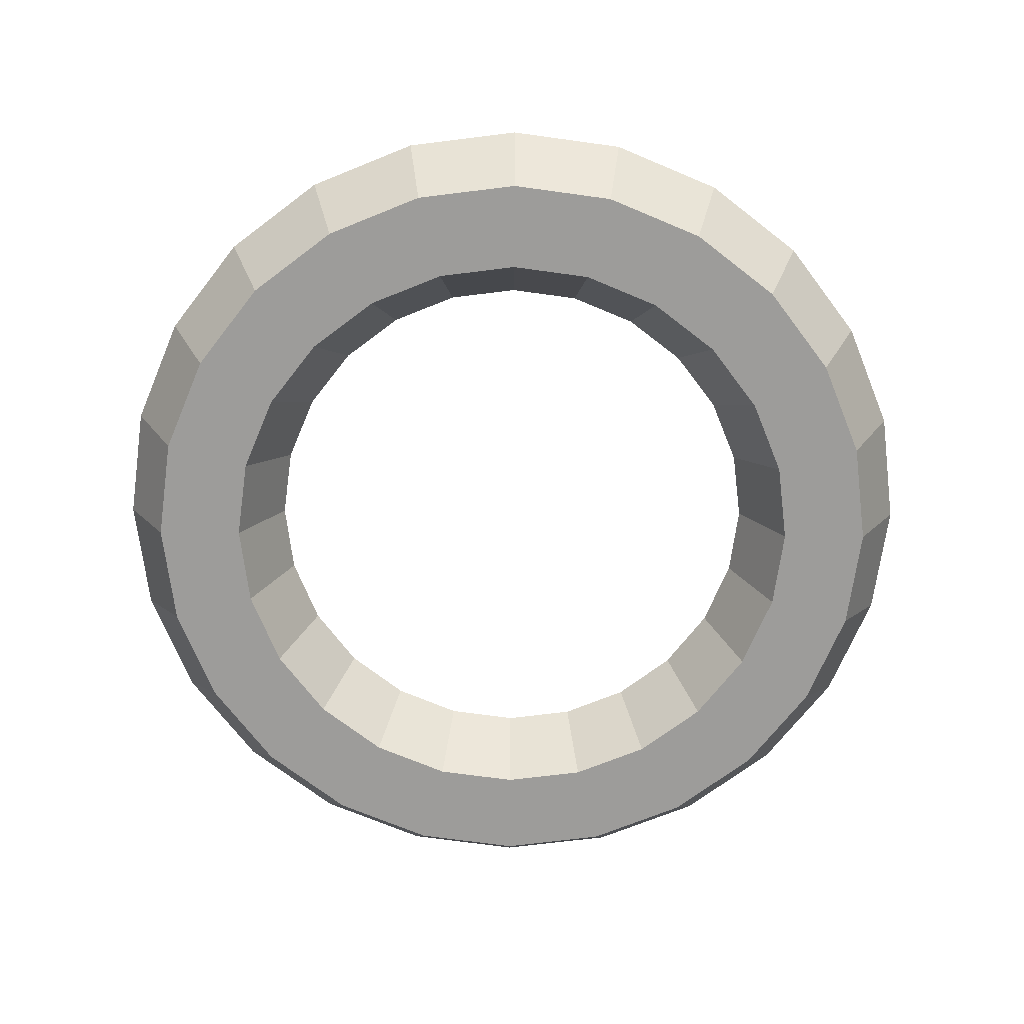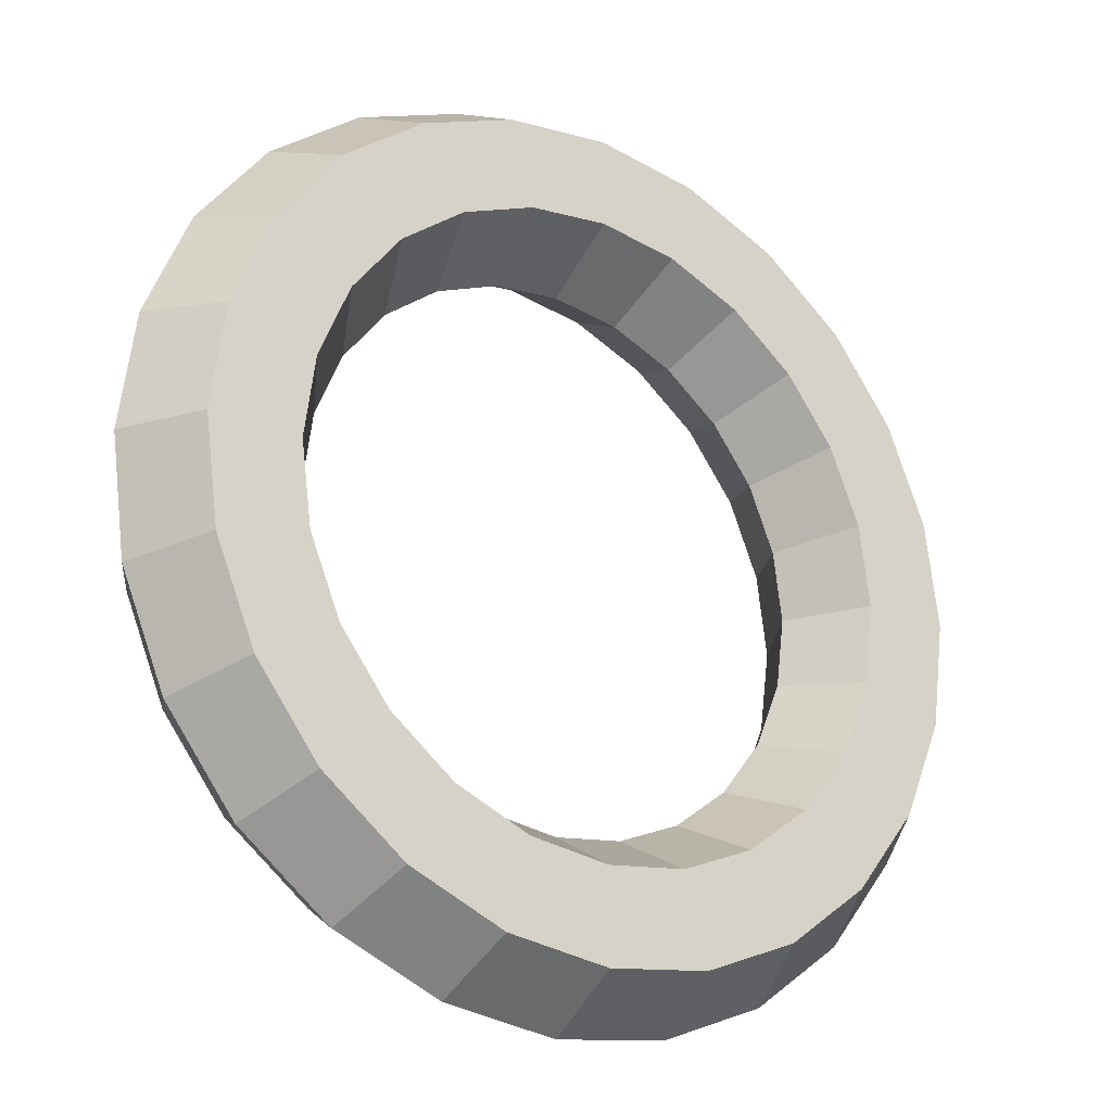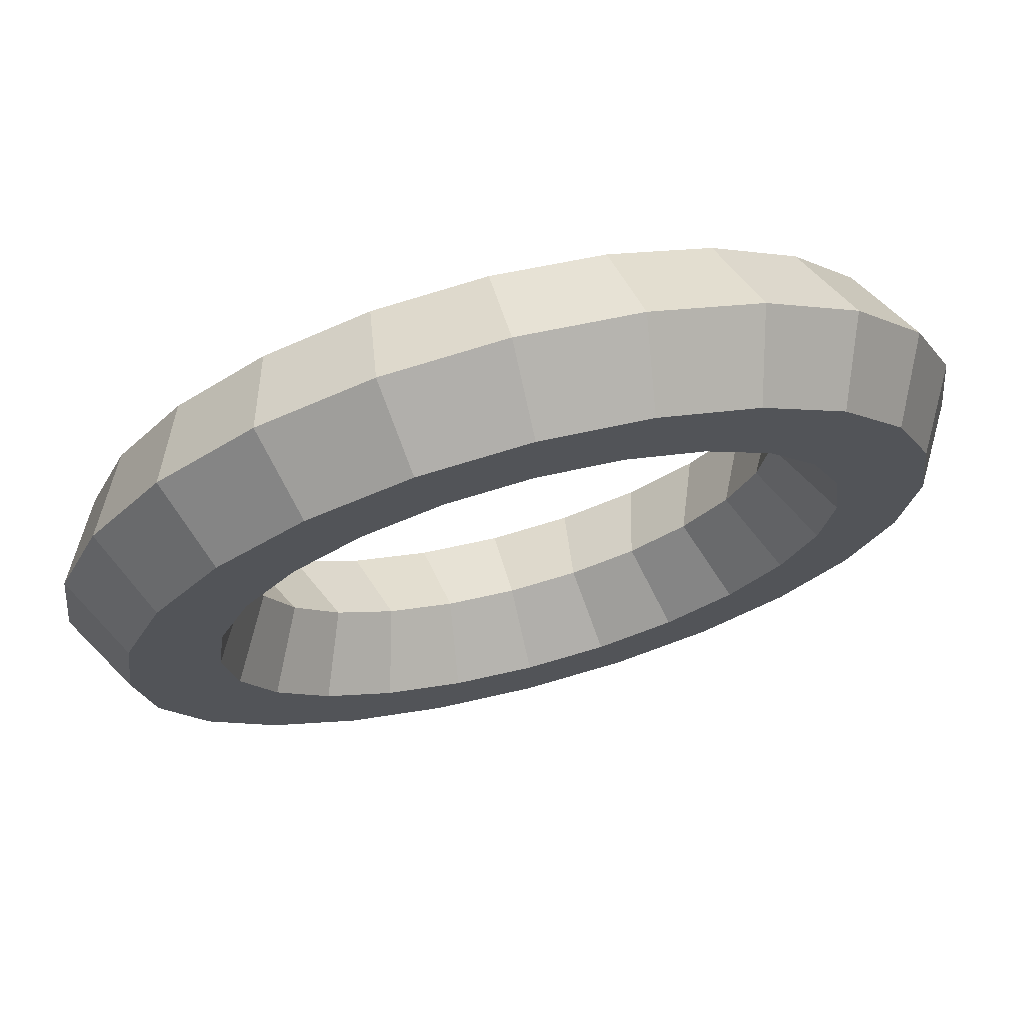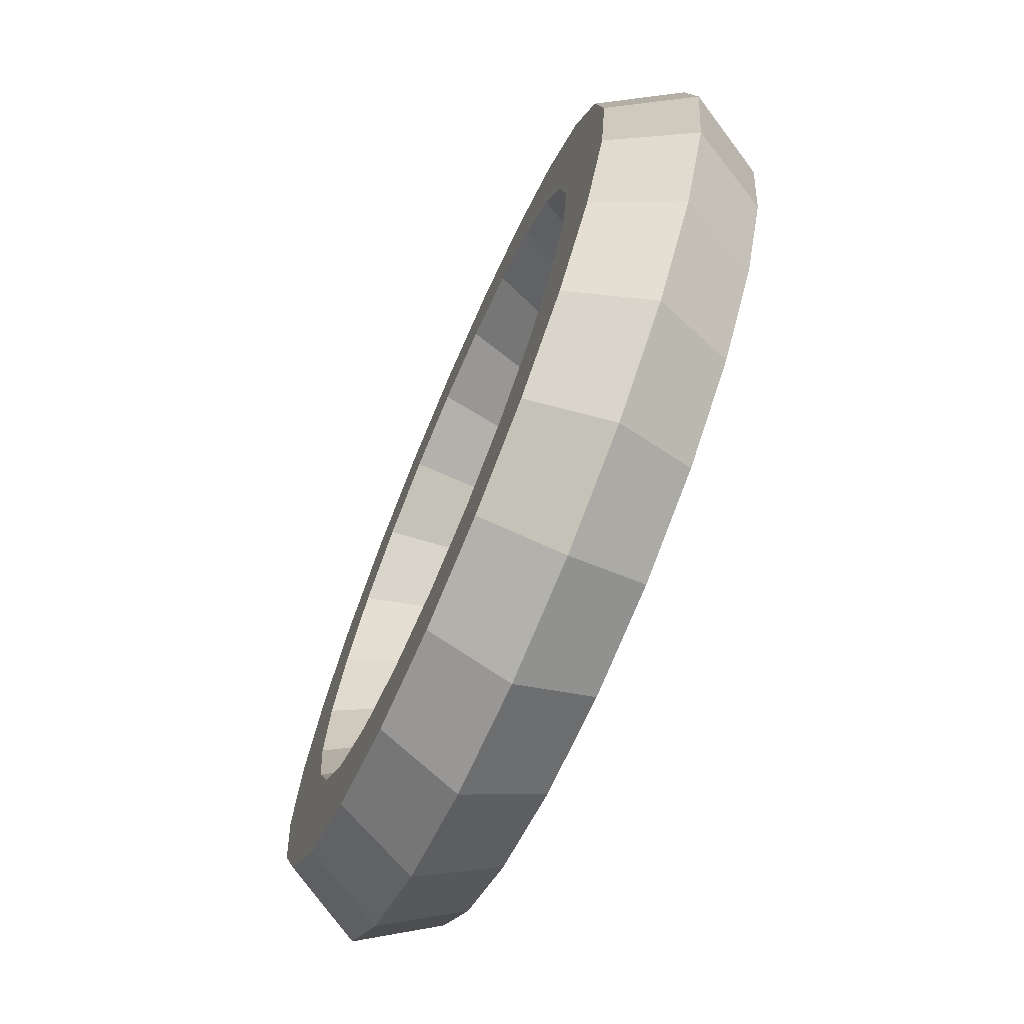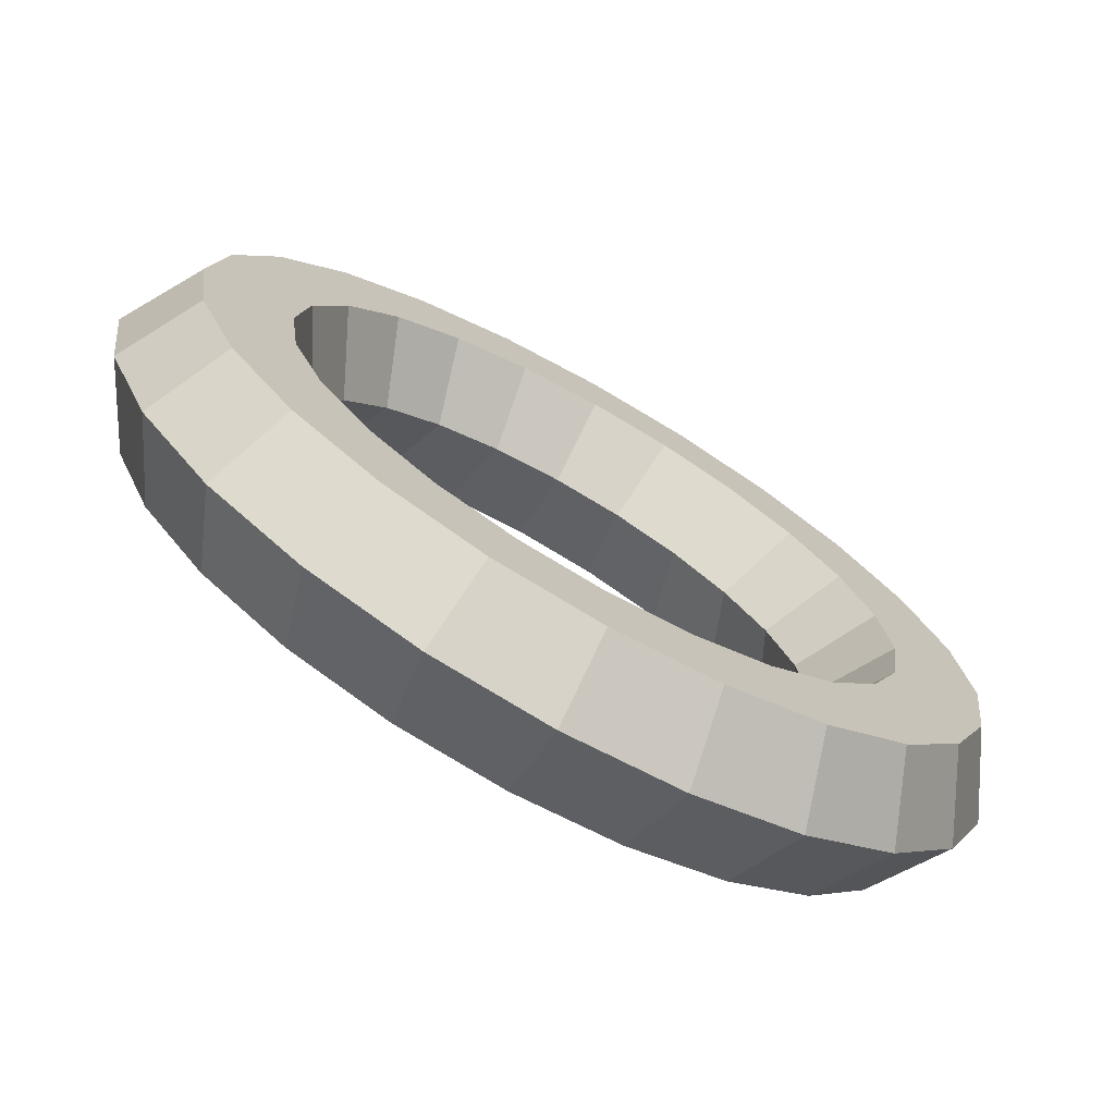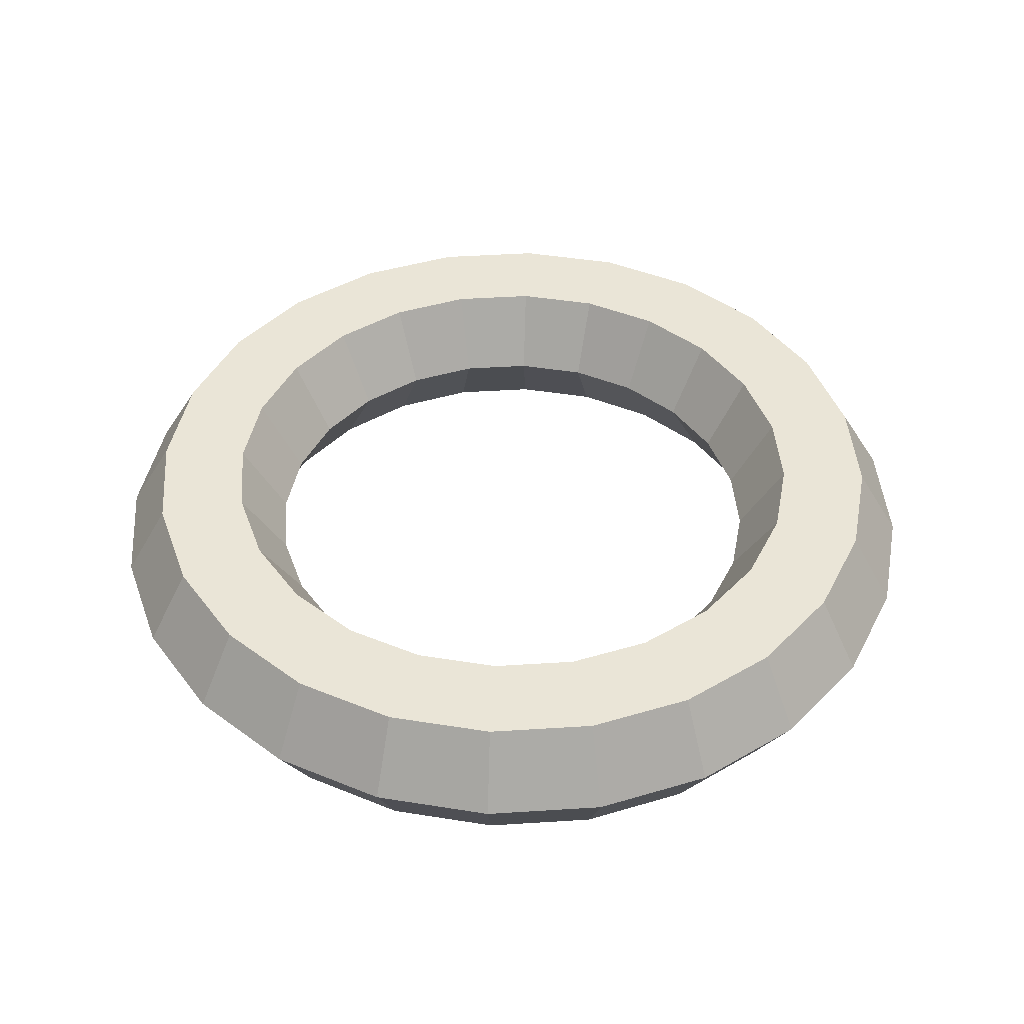
<metadata>
{"format":"obj","ext":"obj","renderer":"f3d","projection":"perspective","resolution":1024,"background":"white","views":[{"elev":-70.2,"azim":74.6,"up":"+Y"},{"elev":-23.8,"azim":-35.4,"up":"+Z"},{"elev":71.3,"azim":-14.7,"up":"+Z"},{"elev":-71.6,"azim":-113.1,"up":"+Z"},{"elev":-73.1,"azim":-29.6,"up":"+Z"},{"elev":44.0,"azim":-146.8,"up":"+Y"}]}
</metadata>
<code>
o Torus
v 1.25 0 0
v 1.125 0.2165 0
v 0.875 0.2165 0
v 0.75 0 0
v 0.875 -0.2165 0
v 1.125 -0.2165 0
v 1.207 0 -0.3235
v 1.087 0.2165 -0.2912
v 0.8452 0.2165 -0.2265
v 0.7244 0 -0.1941
v 0.8452 -0.2165 -0.2265
v 1.087 -0.2165 -0.2912
v 1.083 0 -0.625
v 0.9743 0.2165 -0.5625
v 0.7578 0.2165 -0.4375
v 0.6495 0 -0.375
v 0.7578 -0.2165 -0.4375
v 0.9743 -0.2165 -0.5625
v 0.8839 0 -0.8839
v 0.7955 0.2165 -0.7955
v 0.6187 0.2165 -0.6187
v 0.5303 0 -0.5303
v 0.6187 -0.2165 -0.6187
v 0.7955 -0.2165 -0.7955
v 0.625 0 -1.083
v 0.5625 0.2165 -0.9743
v 0.4375 0.2165 -0.7578
v 0.375 0 -0.6495
v 0.4375 -0.2165 -0.7578
v 0.5625 -0.2165 -0.9743
v 0.3235 0 -1.207
v 0.2912 0.2165 -1.087
v 0.2265 0.2165 -0.8452
v 0.1941 0 -0.7244
v 0.2265 -0.2165 -0.8452
v 0.2912 -0.2165 -1.087
v 0 0 -1.25
v 0 0.2165 -1.125
v 0 0.2165 -0.875
v 0 0 -0.75
v 0 -0.2165 -0.875
v 0 -0.2165 -1.125
v -0.3235 0 -1.207
v -0.2912 0.2165 -1.087
v -0.2265 0.2165 -0.8452
v -0.1941 0 -0.7244
v -0.2265 -0.2165 -0.8452
v -0.2912 -0.2165 -1.087
v -0.625 0 -1.083
v -0.5625 0.2165 -0.9743
v -0.4375 0.2165 -0.7578
v -0.375 0 -0.6495
v -0.4375 -0.2165 -0.7578
v -0.5625 -0.2165 -0.9743
v -0.8839 0 -0.8839
v -0.7955 0.2165 -0.7955
v -0.6187 0.2165 -0.6187
v -0.5303 0 -0.5303
v -0.6187 -0.2165 -0.6187
v -0.7955 -0.2165 -0.7955
v -1.083 0 -0.625
v -0.9743 0.2165 -0.5625
v -0.7578 0.2165 -0.4375
v -0.6495 0 -0.375
v -0.7578 -0.2165 -0.4375
v -0.9743 -0.2165 -0.5625
v -1.207 0 -0.3235
v -1.087 0.2165 -0.2912
v -0.8452 0.2165 -0.2265
v -0.7244 0 -0.1941
v -0.8452 -0.2165 -0.2265
v -1.087 -0.2165 -0.2912
v -1.25 0 -0
v -1.125 0.2165 -0
v -0.875 0.2165 -0
v -0.75 0 -0
v -0.875 -0.2165 -0
v -1.125 -0.2165 -0
v -1.207 0 0.3235
v -1.087 0.2165 0.2912
v -0.8452 0.2165 0.2265
v -0.7244 0 0.1941
v -0.8452 -0.2165 0.2265
v -1.087 -0.2165 0.2912
v -1.083 0 0.625
v -0.9743 0.2165 0.5625
v -0.7578 0.2165 0.4375
v -0.6495 0 0.375
v -0.7578 -0.2165 0.4375
v -0.9743 -0.2165 0.5625
v -0.8839 0 0.8839
v -0.7955 0.2165 0.7955
v -0.6187 0.2165 0.6187
v -0.5303 0 0.5303
v -0.6187 -0.2165 0.6187
v -0.7955 -0.2165 0.7955
v -0.625 0 1.083
v -0.5625 0.2165 0.9743
v -0.4375 0.2165 0.7578
v -0.375 0 0.6495
v -0.4375 -0.2165 0.7578
v -0.5625 -0.2165 0.9743
v -0.3235 0 1.207
v -0.2912 0.2165 1.087
v -0.2265 0.2165 0.8452
v -0.1941 0 0.7244
v -0.2265 -0.2165 0.8452
v -0.2912 -0.2165 1.087
v 0 0 1.25
v 0 0.2165 1.125
v 0 0.2165 0.875
v 0 0 0.75
v 0 -0.2165 0.875
v 0 -0.2165 1.125
v 0.3235 0 1.207
v 0.2912 0.2165 1.087
v 0.2265 0.2165 0.8452
v 0.1941 0 0.7244
v 0.2265 -0.2165 0.8452
v 0.2912 -0.2165 1.087
v 0.625 0 1.083
v 0.5625 0.2165 0.9743
v 0.4375 0.2165 0.7578
v 0.375 0 0.6495
v 0.4375 -0.2165 0.7578
v 0.5625 -0.2165 0.9743
v 0.8839 0 0.8839
v 0.7955 0.2165 0.7955
v 0.6187 0.2165 0.6187
v 0.5303 0 0.5303
v 0.6187 -0.2165 0.6187
v 0.7955 -0.2165 0.7955
v 1.083 0 0.625
v 0.9743 0.2165 0.5625
v 0.7578 0.2165 0.4375
v 0.6495 0 0.375
v 0.7578 -0.2165 0.4375
v 0.9743 -0.2165 0.5625
v 1.207 0 0.3235
v 1.087 0.2165 0.2912
v 0.8452 0.2165 0.2265
v 0.7244 0 0.1941
v 0.8452 -0.2165 0.2265
v 1.087 -0.2165 0.2912
f 7 8 2
f 8 9 3
f 9 10 4
f 10 11 5
f 5 11 12
f 6 12 7
f 13 14 8
f 14 15 9
f 9 15 16
f 16 17 11
f 17 18 12
f 18 13 7
f 19 20 14
f 14 20 21
f 15 21 22
f 22 23 17
f 23 24 18
f 24 19 13
f 25 26 20
f 26 27 21
f 27 28 22
f 22 28 29
f 29 30 24
f 30 25 19
f 25 31 32
f 32 33 27
f 27 33 34
f 34 35 29
f 35 36 30
f 36 31 25
f 37 38 32
f 38 39 33
f 39 40 34
f 40 41 35
f 35 41 42
f 36 42 37
f 37 43 44
f 44 45 39
f 45 46 40
f 46 47 41
f 41 47 48
f 48 43 37
f 43 49 50
f 50 51 45
f 45 51 52
f 52 53 47
f 53 54 48
f 54 49 43
f 49 55 56
f 50 56 57
f 51 57 58
f 58 59 53
f 59 60 54
f 60 55 49
f 61 62 56
f 62 63 57
f 63 64 58
f 58 64 65
f 59 65 66
f 66 61 55
f 61 67 68
f 62 68 69
f 69 70 64
f 64 70 71
f 71 72 66
f 72 67 61
f 67 73 74
f 74 75 69
f 75 76 70
f 76 77 71
f 77 78 72
f 78 73 67
f 79 80 74
f 80 81 75
f 81 82 76
f 82 83 77
f 77 83 84
f 84 79 73
f 85 86 80
f 86 87 81
f 87 88 82
f 88 89 83
f 89 90 84
f 90 85 79
f 91 92 86
f 92 93 87
f 87 93 94
f 94 95 89
f 95 96 90
f 96 91 85
f 97 98 92
f 98 99 93
f 99 100 94
f 100 101 95
f 95 101 102
f 102 97 91
f 97 103 104
f 98 104 105
f 105 106 100
f 100 106 107
f 107 108 102
f 108 103 97
f 103 109 110
f 104 110 111
f 111 112 106
f 106 112 113
f 113 114 108
f 114 109 103
f 109 115 116
f 110 116 117
f 117 118 112
f 118 119 113
f 119 120 114
f 120 115 109
f 121 122 116
f 116 122 123
f 123 124 118
f 124 125 119
f 125 126 120
f 126 121 115
f 127 128 122
f 128 129 123
f 129 130 124
f 124 130 131
f 125 131 132
f 126 132 127
f 133 134 128
f 134 135 129
f 135 136 130
f 136 137 131
f 137 138 132
f 138 133 127
f 139 140 134
f 134 140 141
f 135 141 142
f 142 143 137
f 143 144 138
f 138 144 139
f 1 2 140
f 2 3 141
f 3 4 142
f 4 5 143
f 5 6 144
f 6 1 139
f 1 7 2
f 2 8 3
f 3 9 4
f 4 10 5
f 6 5 12
f 1 6 7
f 7 13 8
f 8 14 9
f 10 9 16
f 10 16 11
f 11 17 12
f 12 18 7
f 13 19 14
f 15 14 21
f 16 15 22
f 16 22 17
f 17 23 18
f 18 24 13
f 19 25 20
f 20 26 21
f 21 27 22
f 23 22 29
f 23 29 24
f 24 30 19
f 26 25 32
f 26 32 27
f 28 27 34
f 28 34 29
f 29 35 30
f 30 36 25
f 31 37 32
f 32 38 33
f 33 39 34
f 34 40 35
f 36 35 42
f 31 36 37
f 38 37 44
f 38 44 39
f 39 45 40
f 40 46 41
f 42 41 48
f 42 48 37
f 44 43 50
f 44 50 45
f 46 45 52
f 46 52 47
f 47 53 48
f 48 54 43
f 50 49 56
f 51 50 57
f 52 51 58
f 52 58 53
f 53 59 54
f 54 60 49
f 55 61 56
f 56 62 57
f 57 63 58
f 59 58 65
f 60 59 66
f 60 66 55
f 62 61 68
f 63 62 69
f 63 69 64
f 65 64 71
f 65 71 66
f 66 72 61
f 68 67 74
f 68 74 69
f 69 75 70
f 70 76 71
f 71 77 72
f 72 78 67
f 73 79 74
f 74 80 75
f 75 81 76
f 76 82 77
f 78 77 84
f 78 84 73
f 79 85 80
f 80 86 81
f 81 87 82
f 82 88 83
f 83 89 84
f 84 90 79
f 85 91 86
f 86 92 87
f 88 87 94
f 88 94 89
f 89 95 90
f 90 96 85
f 91 97 92
f 92 98 93
f 93 99 94
f 94 100 95
f 96 95 102
f 96 102 91
f 98 97 104
f 99 98 105
f 99 105 100
f 101 100 107
f 101 107 102
f 102 108 97
f 104 103 110
f 105 104 111
f 105 111 106
f 107 106 113
f 107 113 108
f 108 114 103
f 110 109 116
f 111 110 117
f 111 117 112
f 112 118 113
f 113 119 114
f 114 120 109
f 115 121 116
f 117 116 123
f 117 123 118
f 118 124 119
f 119 125 120
f 120 126 115
f 121 127 122
f 122 128 123
f 123 129 124
f 125 124 131
f 126 125 132
f 121 126 127
f 127 133 128
f 128 134 129
f 129 135 130
f 130 136 131
f 131 137 132
f 132 138 127
f 133 139 134
f 135 134 141
f 136 135 142
f 136 142 137
f 137 143 138
f 133 138 139
f 139 1 140
f 140 2 141
f 141 3 142
f 142 4 143
f 143 5 144
f 144 6 139

</code>
